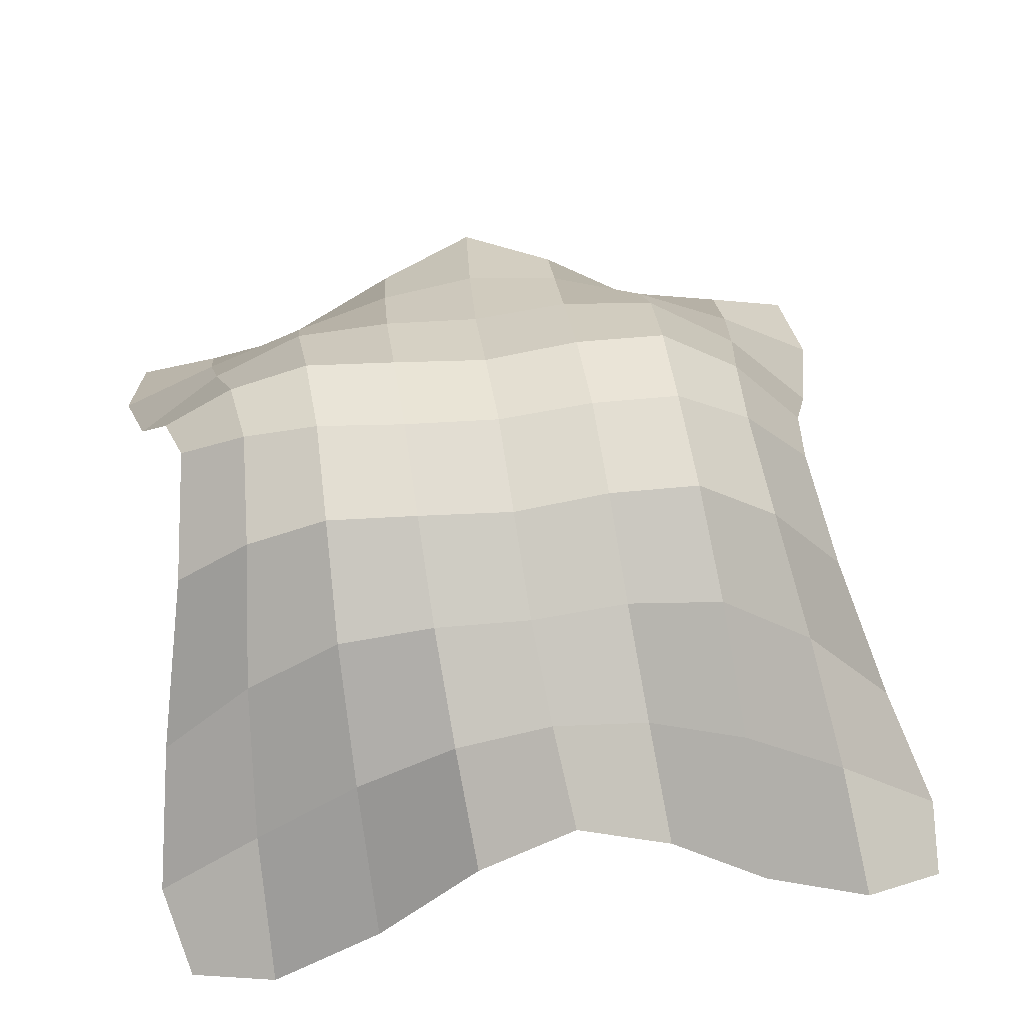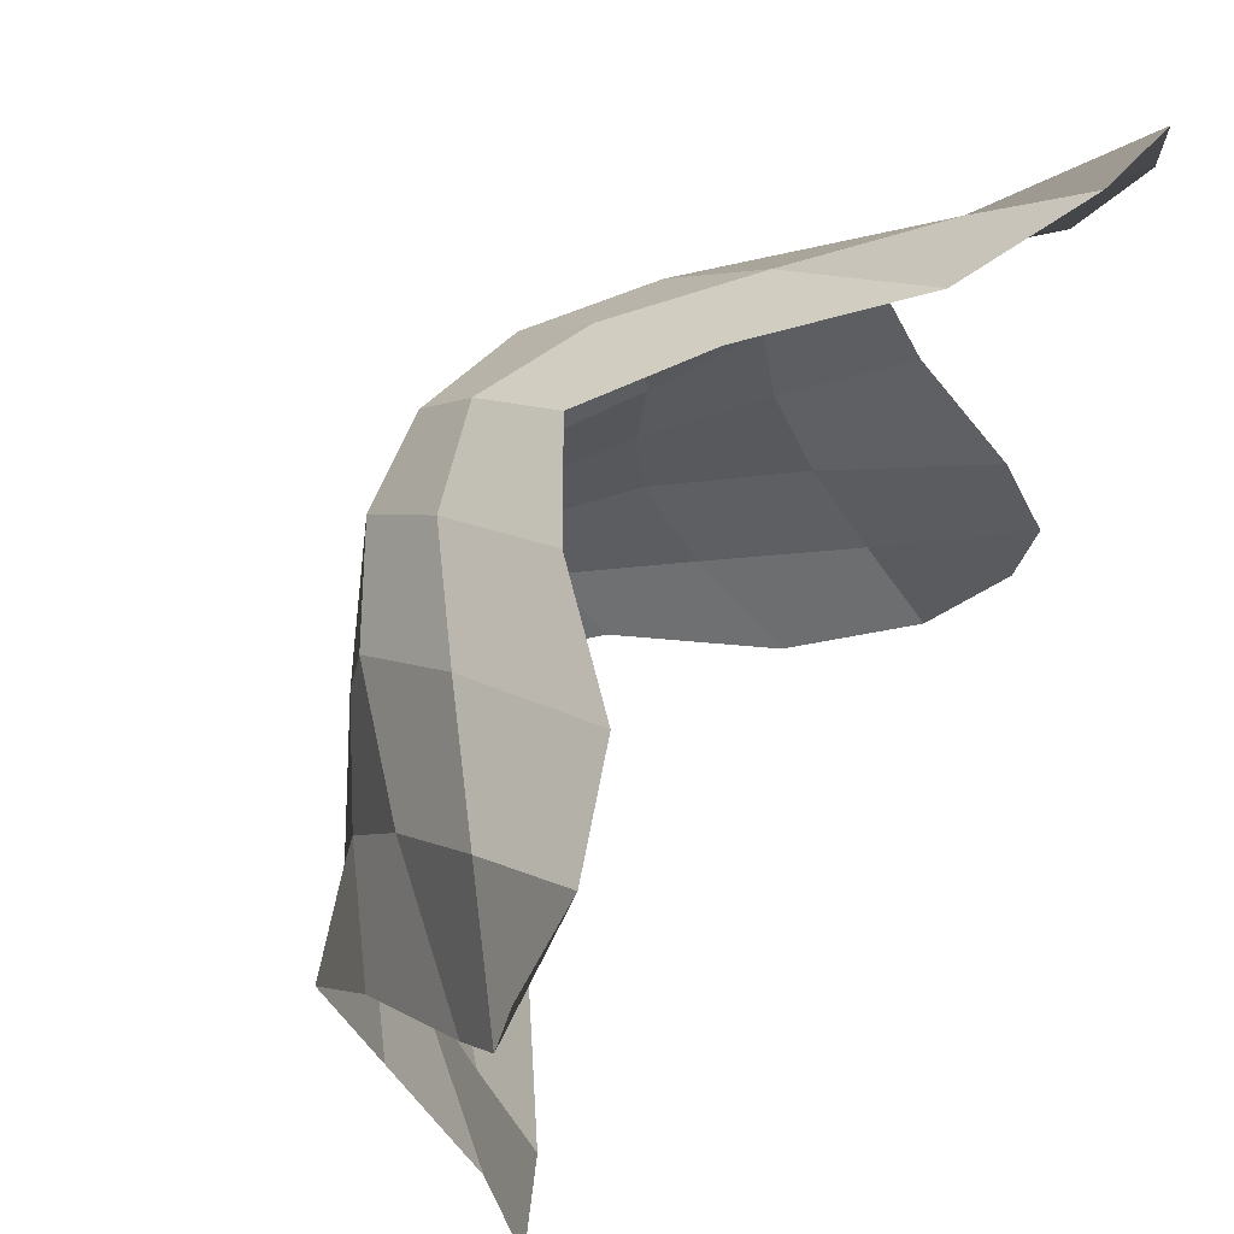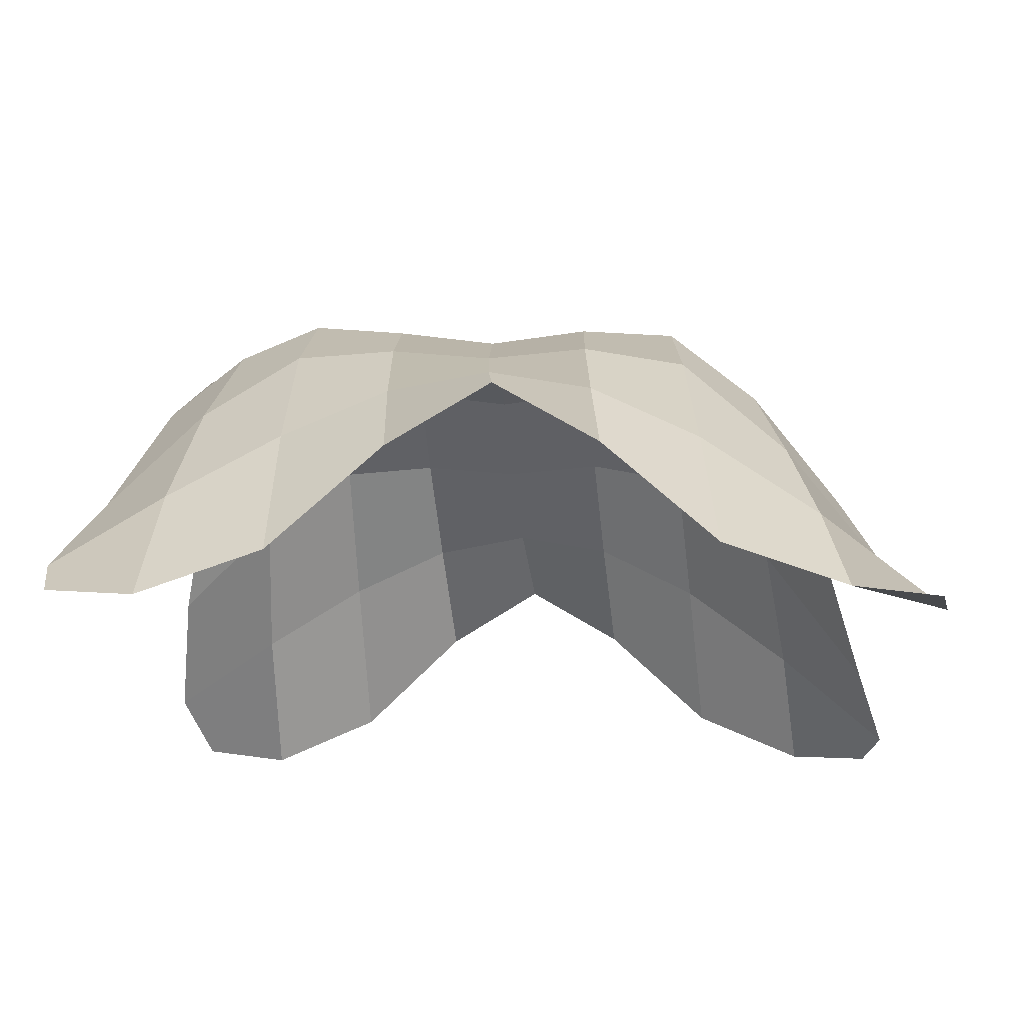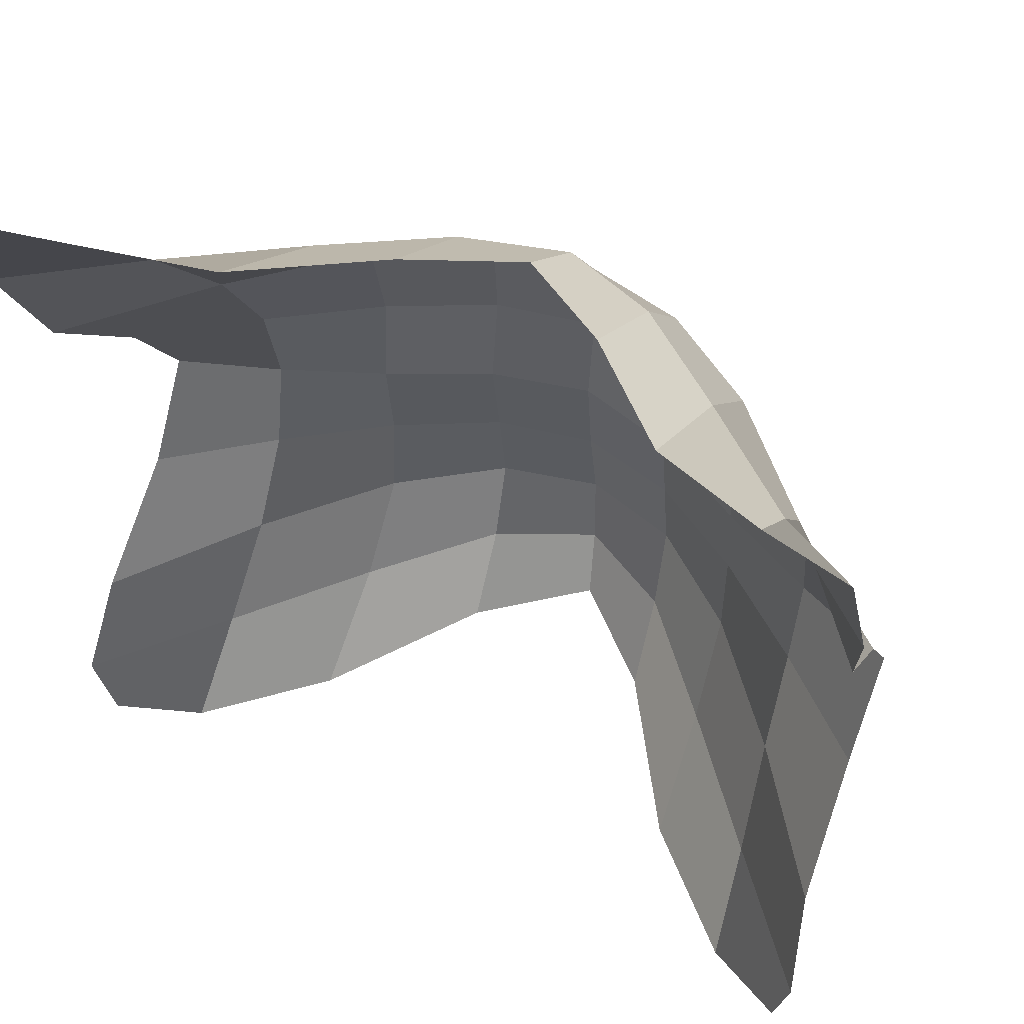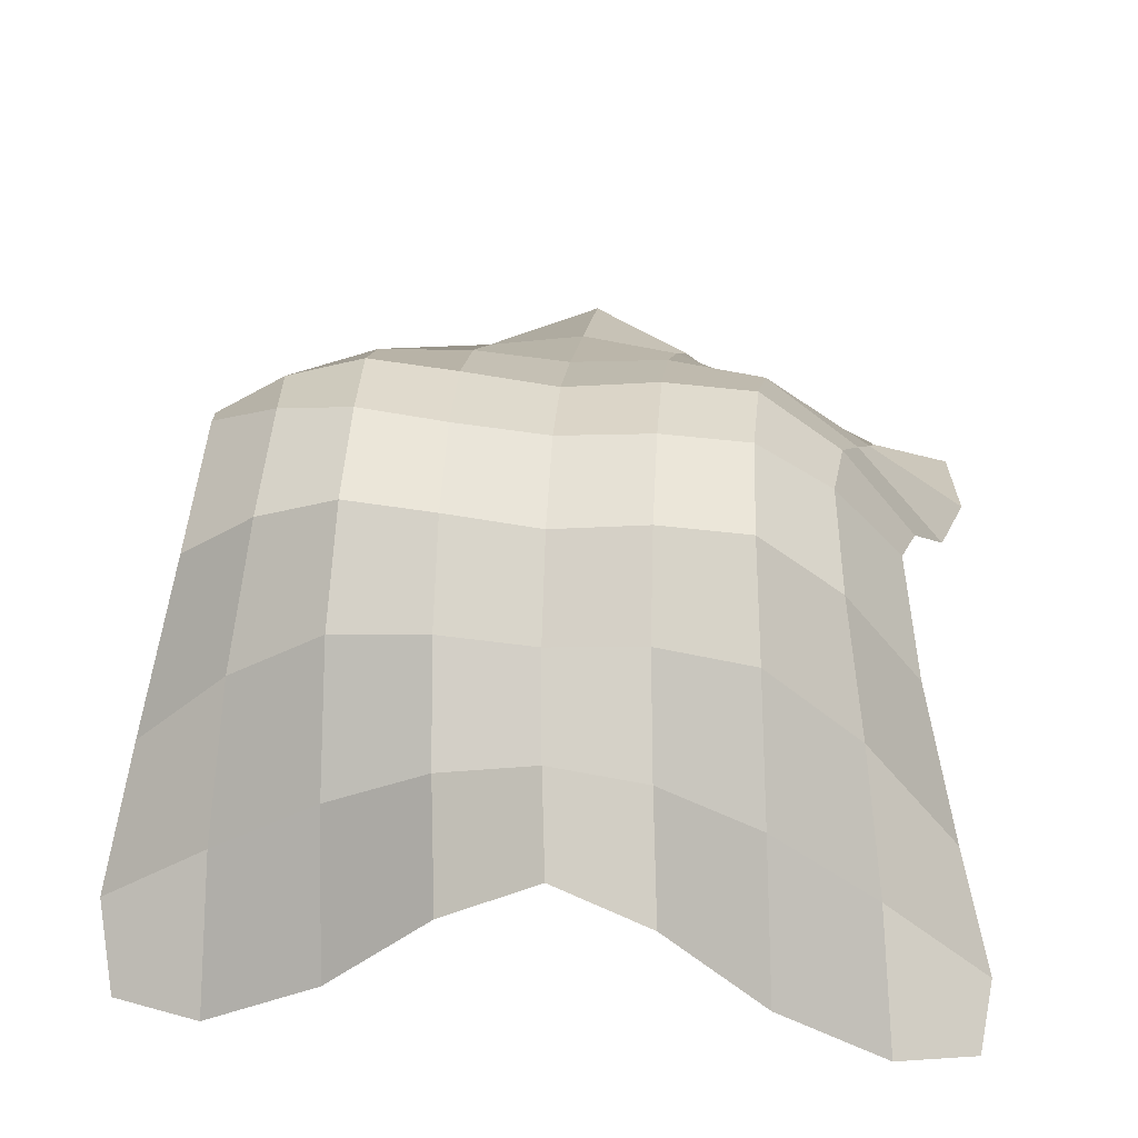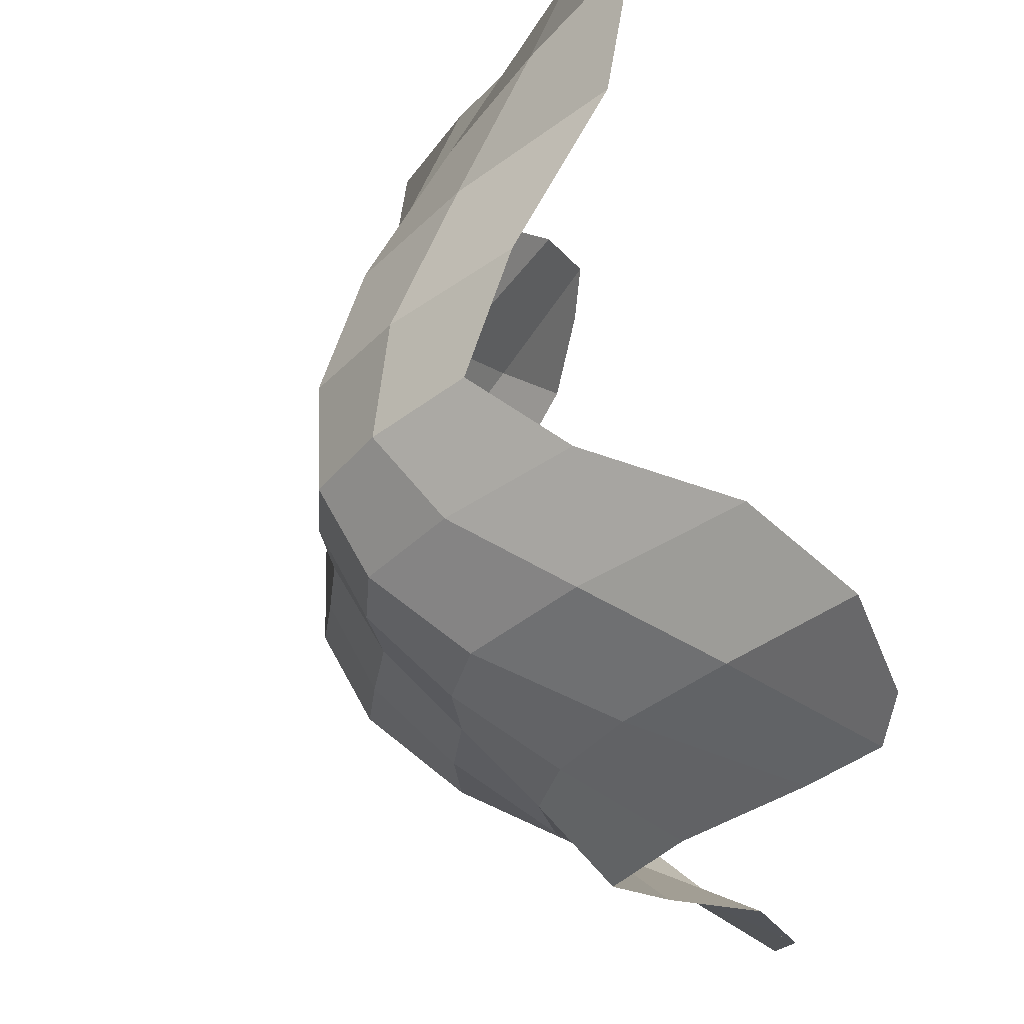
<metadata>
{"format":"obj","ext":"obj","renderer":"f3d","projection":"perspective","resolution":1024,"background":"white","views":[{"elev":56.0,"azim":81.3,"up":"+Z"},{"elev":66.4,"azim":125.4,"up":"+Y"},{"elev":-16.6,"azim":93.5,"up":"+Z"},{"elev":54.0,"azim":-152.4,"up":"+Y"},{"elev":45.5,"azim":93.8,"up":"+Z"},{"elev":66.0,"azim":75.0,"up":"+Y"}]}
</metadata>
<code>
o Plane
v -1.404 1.009 0.01949
v -1.401 -1.05 0.06579
v 0.647 1.009 0.01949
v 0.6499 -1.05 0.06579
v -0.3669 0.7921 0.6534
v -1.379 -0.01661 0.563
v -0.4149 -0.8974 0.9563
v 0.6214 -0.01661 0.563
v -0.361 -0.06705 1.007
v -0.9023 0.9623 0.178
v -1.405 -0.5433 0.1554
v 0.1493 -1.043 0.4183
v 0.6481 0.5101 0.1554
v 0.1511 0.9623 0.178
v -1.405 0.5101 0.1554
v -0.9041 -1.043 0.4183
v 0.6481 -0.5433 0.1554
v 0.1361 -0.05865 0.8056
v -0.8639 -0.05865 0.8056
v -0.362 0.4095 1.012
v -0.37 -0.5388 1.063
v -0.8706 -0.556 0.816
v -0.8703 0.4448 0.7759
v 0.1386 0.4448 0.7759
v 0.1383 -0.556 0.816
v -1.195 1.044 0.0393
v -1.445 -0.834 0.04235
v 0.4449 -1.103 0.181
v 0.6878 0.7997 0.03647
v -0.1168 0.8493 0.4751
v -1.382 0.2367 0.4101
v -0.6535 -0.9474 0.7663
v 0.6248 -0.2699 0.4101
v 0.3799 -0.04078 0.6779
v -0.6114 -0.066 0.9412
v -0.3641 0.6096 0.8721
v -0.3621 -0.3135 1.035
v -0.6235 0.8493 0.4751
v -1.382 -0.2699 0.4101
v -0.1468 -0.9474 0.7663
v 0.6248 0.2367 0.4101
v 0.4381 1.044 0.0393
v -1.445 0.7997 0.03647
v -1.188 -1.103 0.181
v 0.6881 -0.834 0.04235
v -0.1114 -0.066 0.9412
v -1.12 -0.04078 0.6779
v -0.3611 0.18 1.029
v -0.3891 -0.7287 1.03
v -0.6184 -0.5462 1.001
v -1.134 -0.5538 0.5168
v -0.8648 -0.3083 0.831
v -0.8849 -0.8005 0.6614
v -0.6134 0.4199 0.9527
v -1.135 0.4762 0.4941
v -0.8839 0.7022 0.5362
v -0.8647 0.1918 0.826
v 0.3924 0.4762 0.4941
v -0.1123 0.4199 0.9527
v 0.1439 0.7022 0.5362
v 0.1364 0.1918 0.826
v 0.3935 -0.5538 0.5168
v -0.1173 -0.5462 1.001
v 0.1363 -0.3083 0.831
v 0.143 -0.8005 0.6614
v 0.4196 -0.8288 0.3577
v 0.3814 0.2113 0.6301
v -0.6116 0.1822 0.9713
v -0.6333 -0.7542 0.9186
v -0.6122 -0.3135 0.9773
v -1.122 -0.2924 0.6329
v -1.162 -0.8288 0.3577
v -0.6177 0.6399 0.7669
v -1.165 0.7593 0.2859
v -1.122 0.2113 0.6301
v 0.4163 0.7593 0.2859
v -0.1142 0.6399 0.7669
v -0.1115 0.1822 0.9713
v 0.3816 -0.2924 0.6329
v -0.1121 -0.3135 0.9773
v -0.1298 -0.7542 0.9186
f 25 65 66 62
f 65 12 28 66
f 66 28 4 45
f 62 66 45 17
f 24 61 67 58
f 61 18 34 67
f 67 34 8 41
f 58 67 41 13
f 23 57 68 54
f 57 19 35 68
f 68 35 9 48
f 54 68 48 20
f 22 53 69 50
f 53 16 32 69
f 69 32 7 49
f 50 69 49 21
f 19 52 70 35
f 52 22 50 70
f 70 50 21 37
f 35 70 37 9
f 6 39 71 47
f 39 11 51 71
f 71 51 22 52
f 47 71 52 19
f 11 27 72 51
f 27 2 44 72
f 72 44 16 53
f 51 72 53 22
f 10 56 73 38
f 56 23 54 73
f 73 54 20 36
f 38 73 36 5
f 1 43 74 26
f 43 15 55 74
f 74 55 23 56
f 26 74 56 10
f 15 31 75 55
f 31 6 47 75
f 75 47 19 57
f 55 75 57 23
f 14 60 76 42
f 60 24 58 76
f 76 58 13 29
f 42 76 29 3
f 5 36 77 30
f 36 20 59 77
f 77 59 24 60
f 30 77 60 14
f 20 48 78 59
f 48 9 46 78
f 78 46 18 61
f 59 78 61 24
f 18 64 79 34
f 64 25 62 79
f 79 62 17 33
f 34 79 33 8
f 9 37 80 46
f 37 21 63 80
f 80 63 25 64
f 46 80 64 18
f 21 49 81 63
f 49 7 40 81
f 81 40 12 65
f 63 81 65 25

</code>
